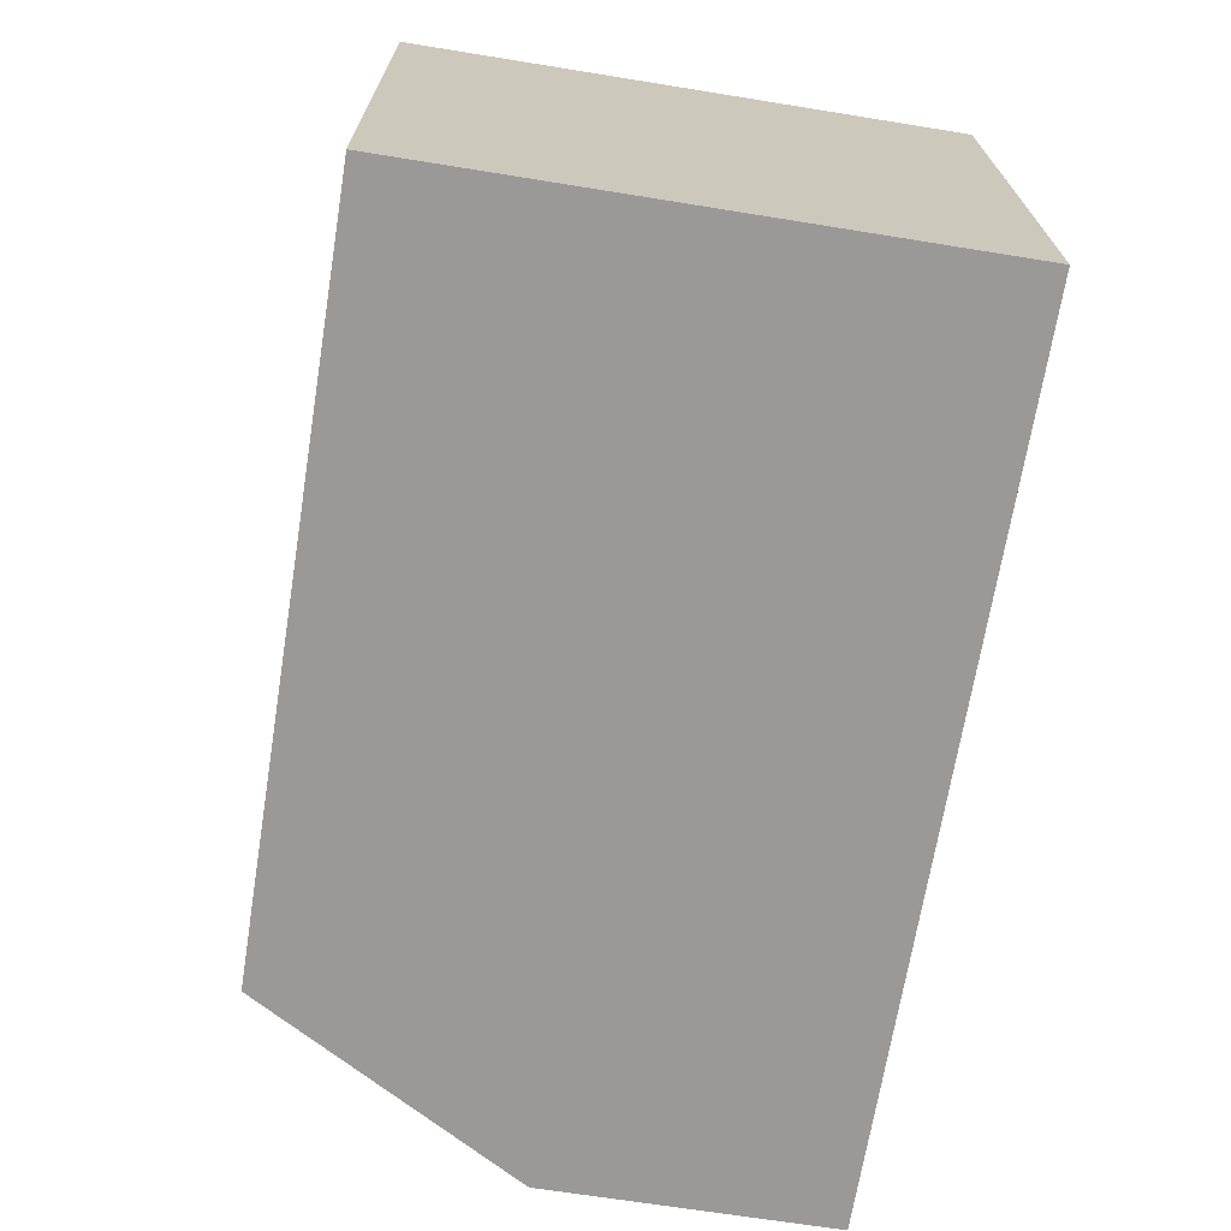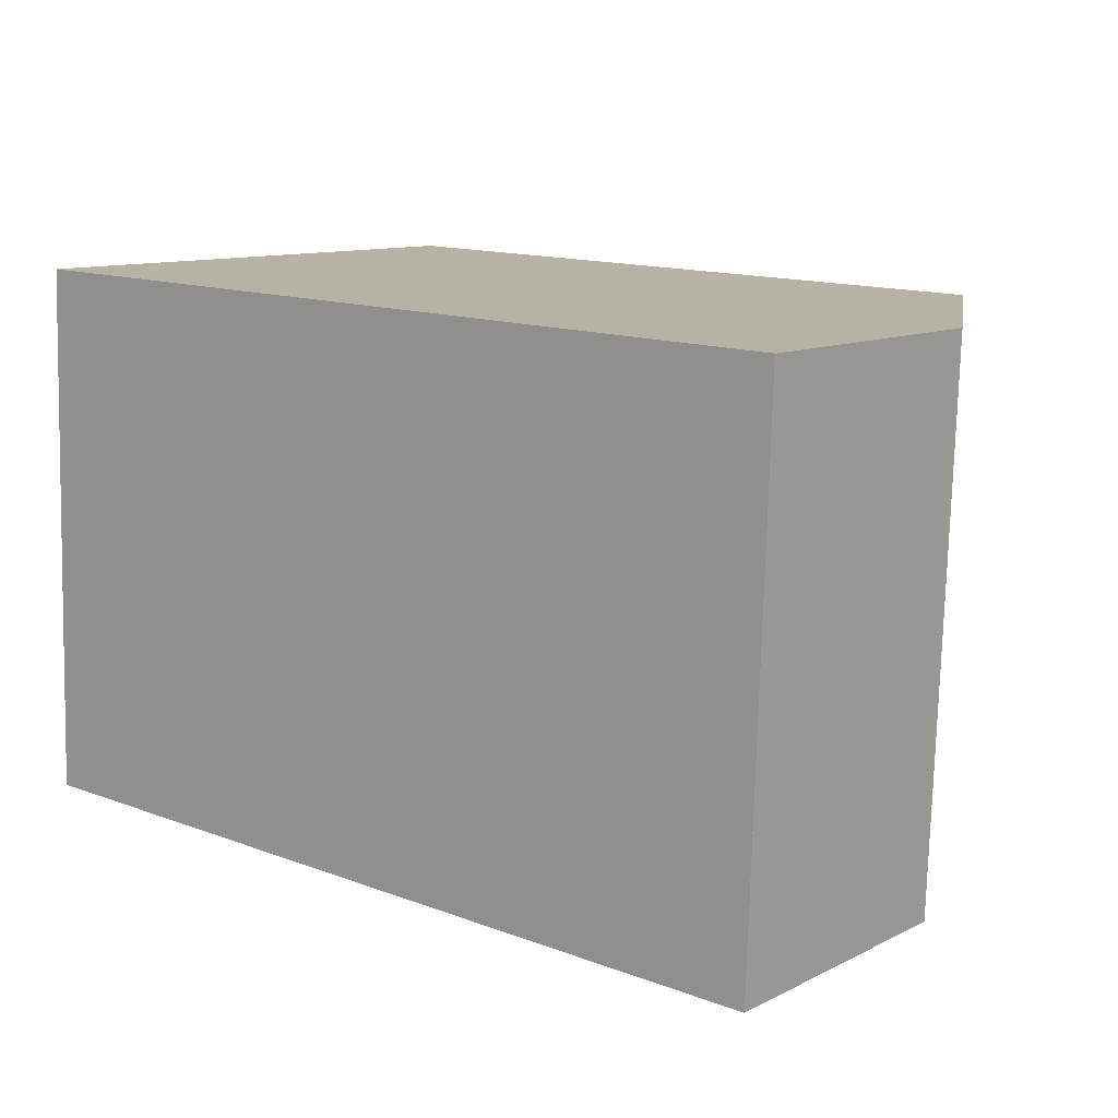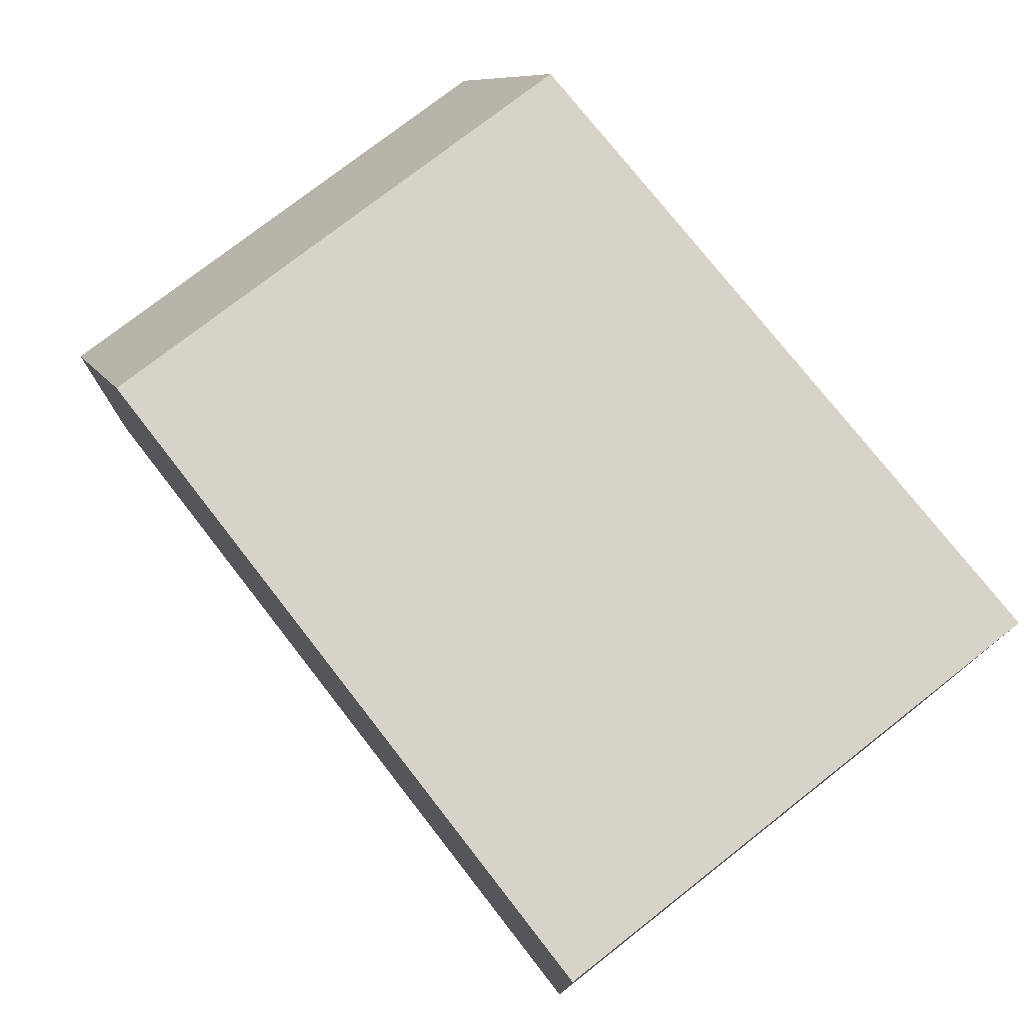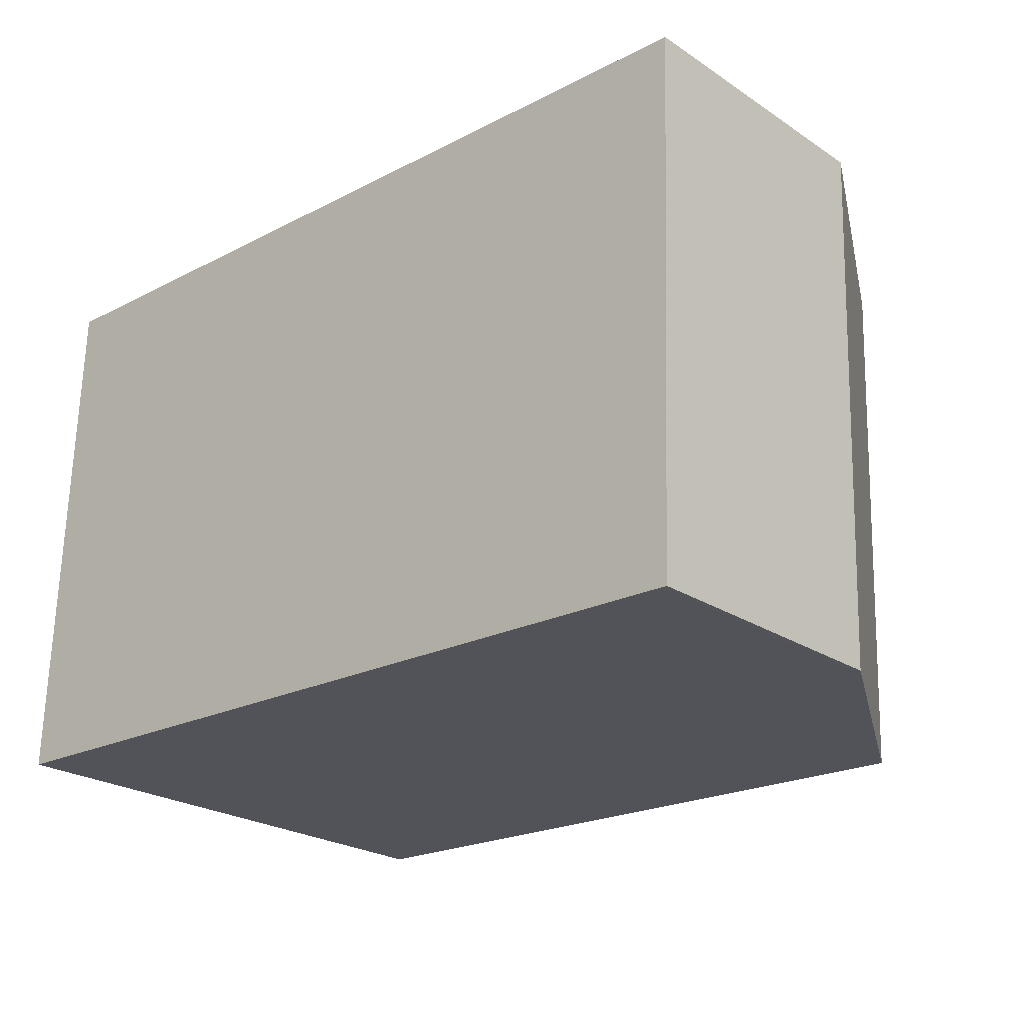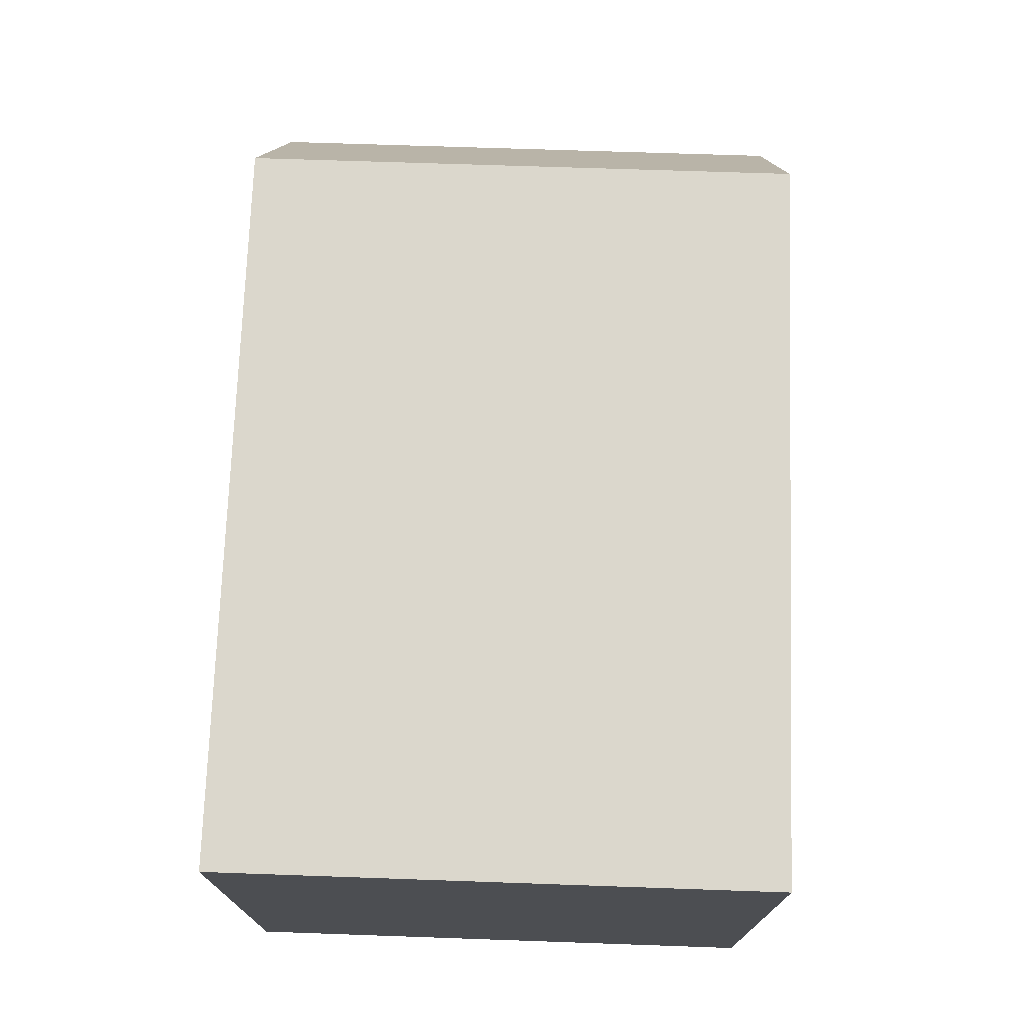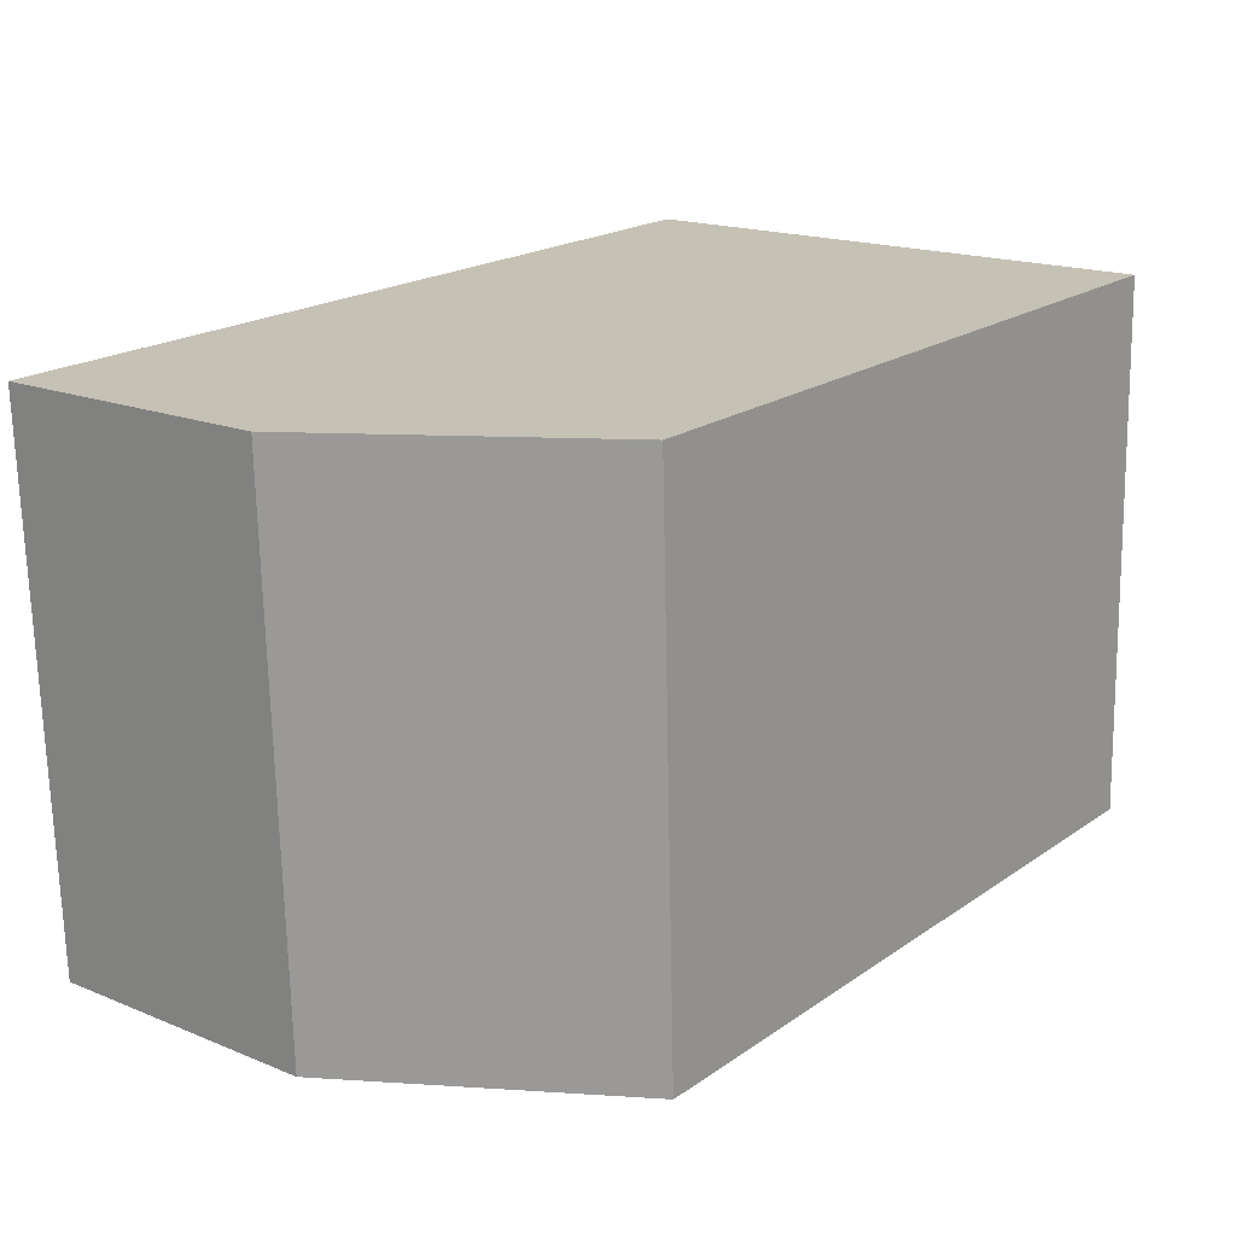
<metadata>
{"format":"obj","ext":"obj","renderer":"f3d","projection":"perspective","resolution":1024,"background":"white","views":[{"elev":-67.1,"azim":80.8,"up":"+Y"},{"elev":10.9,"azim":-140.2,"up":"+Y"},{"elev":75.9,"azim":53.9,"up":"+Z"},{"elev":-23.9,"azim":-137.4,"up":"+Y"},{"elev":73.1,"azim":93.9,"up":"+Z"},{"elev":17.5,"azim":-51.3,"up":"+Y"}]}
</metadata>
<code>
v -1004 -2131 5.501
v -1004 -2136 5.496
v -1013 -2131 2.833
v -1012 -2137 2.826
v -1011 -2137 5.502
v -1011 -2131 5.507
v -1011 -2131 5.507
v -1004 -2131 5.501
v -1011 -2136 5.502
v -1004 -2136 5.496
v -1004 -2136 5.496
v -1004 -2136 5.496
v -1004 -2131 5.501
v -1011 -2131 5.507
v -1011 -2137 5.502
v -1011 -2131 5.507
v -1013 -2131 2.833
v -1012 -2136 2.826
v -1011 -2136 5.502
v -1004 -2131 5.501
v -1011 -2131 5.01
v -1011 -2131 5.01
v -1011 -2136 4.99
v -1011 -2137 4.99
v -1013 -2131 2.957
v -1013 -2131 2.956
v -1012 -2136 2.937
v -1012 -2137 2.936
v -1012 -2131 3.499
v -1012 -2131 3.499
v -1012 -2136 3.479
v -1012 -2137 3.479
v -1012 -2131 4.397
v -1012 -2131 4.397
v -1012 -2137 4.39
v -1012 -2136 4.391
v -1004 -2131 5.501
v -1004 -2131 5.501
v -1004 -2131 0
v -1004 -2131 0
v -1004 -2136 5.496
v -1004 -2136 5.496
v -1004 -2136 0
v -1004 -2136 0
v -1013 -2131 2.957
v -1013 -2131 2.833
v -1013 -2131 0
v -1013 -2131 4.441e-16
v -1012 -2136 2.826
v -1012 -2137 2.826
v -1012 -2137 0
v -1012 -2136 0
v -1004 -2131 5.501
v -1011 -2131 5.507
v -1011 -2131 -8.882e-16
v -1004 -2131 0
v -1004 -2136 5.496
v -1004 -2131 5.501
v -1004 -2131 0
v -1004 -2136 0
v -1004 -2136 5.496
v -1004 -2136 5.496
v -1004 -2136 0
v -1004 -2136 0
v -1011 -2137 5.502
v -1004 -2136 5.496
v -1004 -2136 0
v -1011 -2137 0
v -1011 -2137 4.99
v -1011 -2137 5.502
v -1011 -2137 0
v -1011 -2137 0
v -1013 -2131 2.833
v -1013 -2131 2.833
v -1013 -2131 4.441e-16
v -1013 -2131 0
v -1013 -2131 2.833
v -1012 -2136 2.826
v -1012 -2136 0
v -1013 -2131 4.441e-16
v -1004 -2131 5.501
v -1004 -2131 5.501
v -1004 -2131 0
v -1004 -2131 0
v -1011 -2131 5.507
v -1011 -2131 5.01
v -1011 -2131 0
v -1011 -2131 -8.882e-16
v -1012 -2137 4.39
v -1011 -2137 4.99
v -1011 -2137 0
v -1012 -2137 0
v -1012 -2131 3.499
v -1013 -2131 2.957
v -1013 -2131 4.441e-16
v -1012 -2131 0
v -1012 -2137 2.826
v -1012 -2137 2.936
v -1012 -2137 0
v -1012 -2137 0
v -1012 -2131 4.397
v -1012 -2131 3.499
v -1012 -2131 0
v -1012 -2131 0
v -1012 -2137 2.936
v -1012 -2137 3.479
v -1012 -2137 0
v -1012 -2137 0
v -1011 -2131 5.01
v -1012 -2131 4.397
v -1012 -2131 0
v -1011 -2131 0
v -1012 -2137 3.479
v -1012 -2137 4.39
v -1012 -2137 0
v -1012 -2137 0
v -1013 -2131 0
v -1004 -2131 0
v -1004 -2136 0
v -1012 -2137 0
f 11 9 7 13
f 26 17 3 25
f 13 7 6 20
f 12 5 9 11
f 11 10 2 12
f 13 8 10 11
f 28 4 18 27
f 27 18 17 26
f 20 1 8 13
f 21 14 16 22
f 23 19 15 24
f 22 16 19 23
f 30 26 25 29
f 32 28 27 31
f 31 27 26 30
f 34 21 22 33
f 36 23 24 35
f 33 22 23 36
f 33 30 29 34
f 35 32 31 36
f 36 31 30 33
f 38 39 40 37
f 42 43 44 41
f 46 47 48 45
f 50 51 52 49
f 54 55 56 53
f 58 59 60 57
f 62 63 64 61
f 66 67 68 65
f 70 71 72 69
f 74 75 76 73
f 78 79 80 77
f 82 83 84 81
f 86 87 88 85
f 90 91 92 89
f 94 95 96 93
f 98 99 100 97
f 102 103 104 101
f 106 107 108 105
f 110 111 112 109
f 114 115 116 113
f 118 119 120 117

</code>
